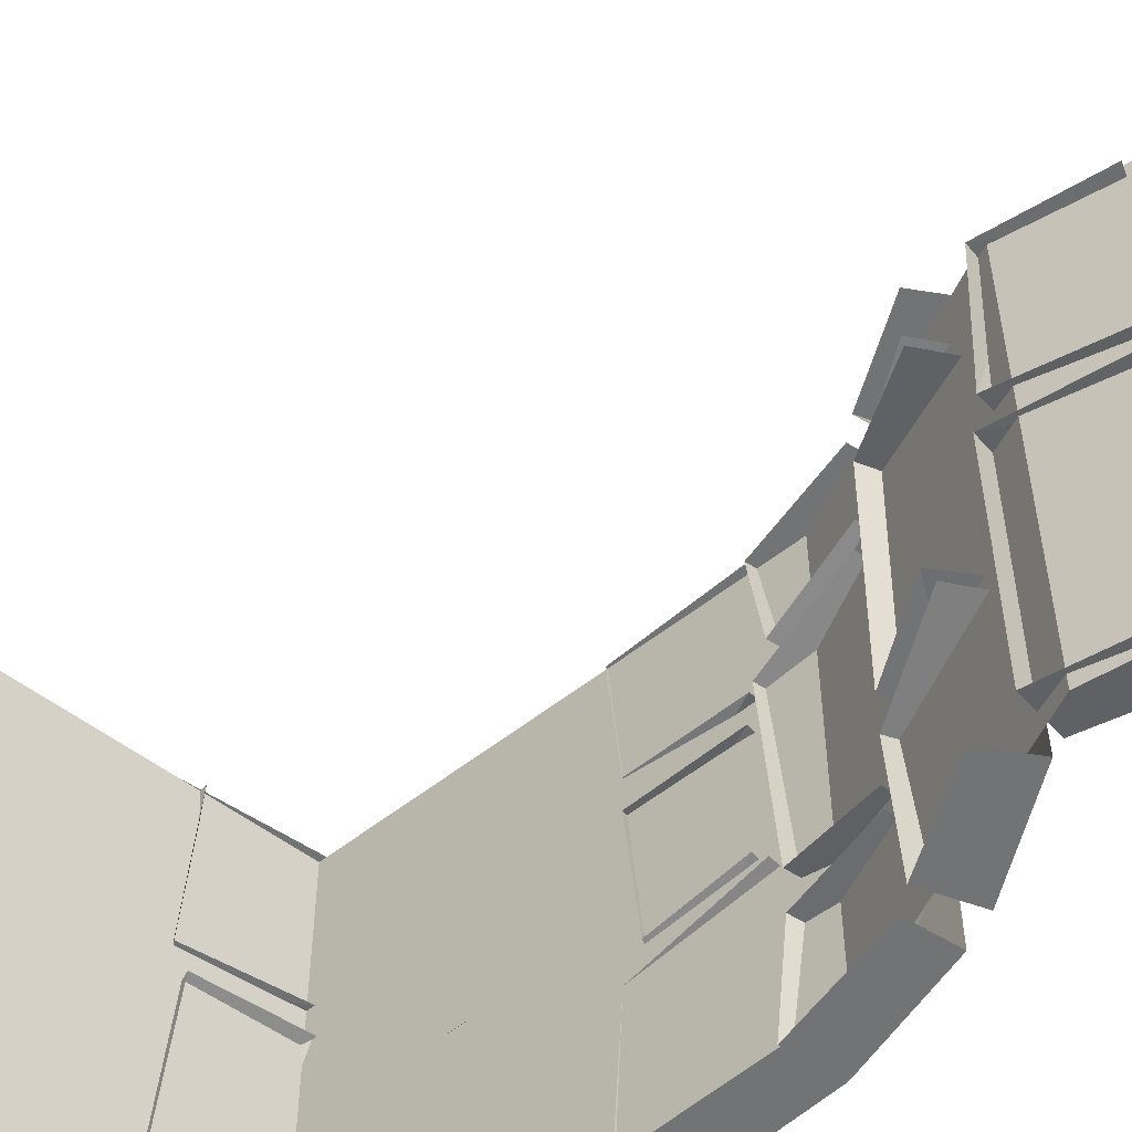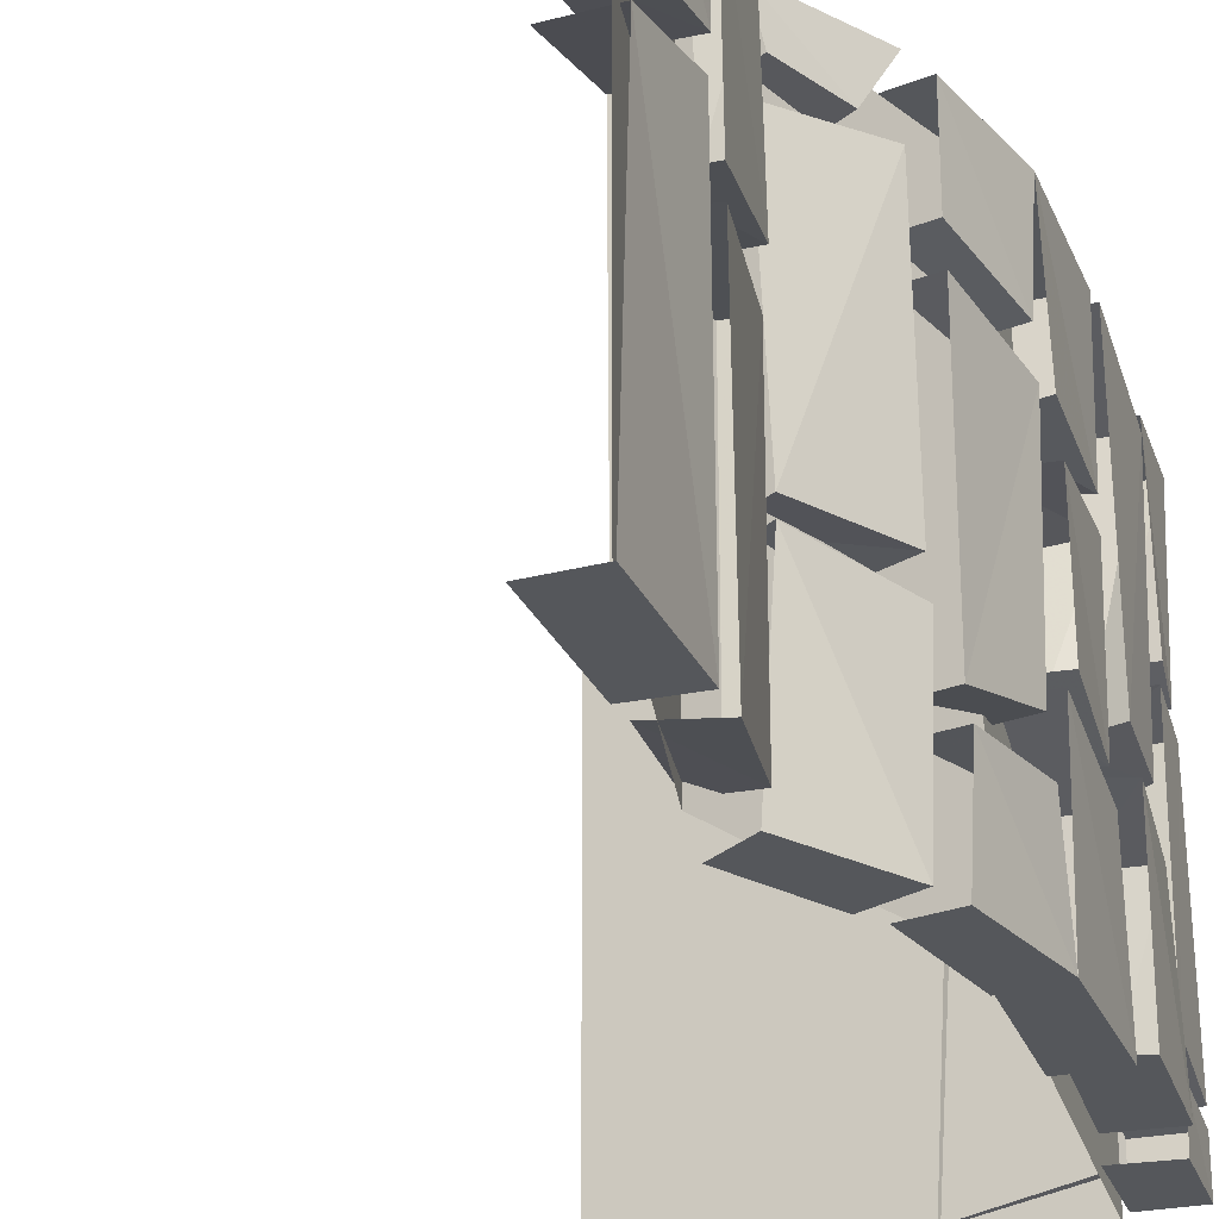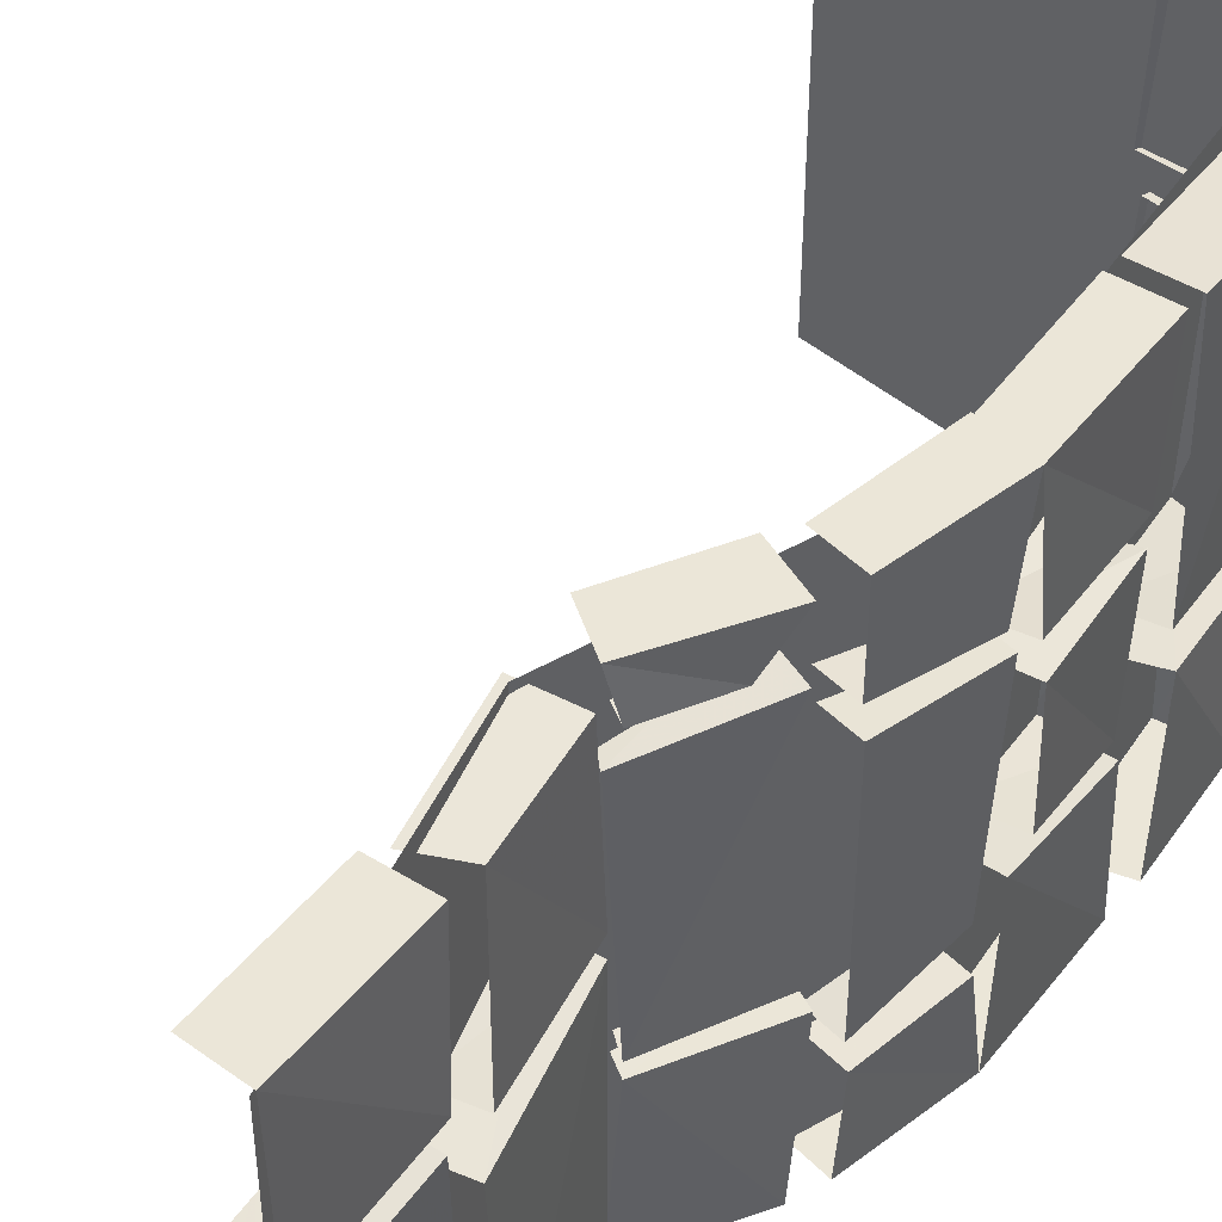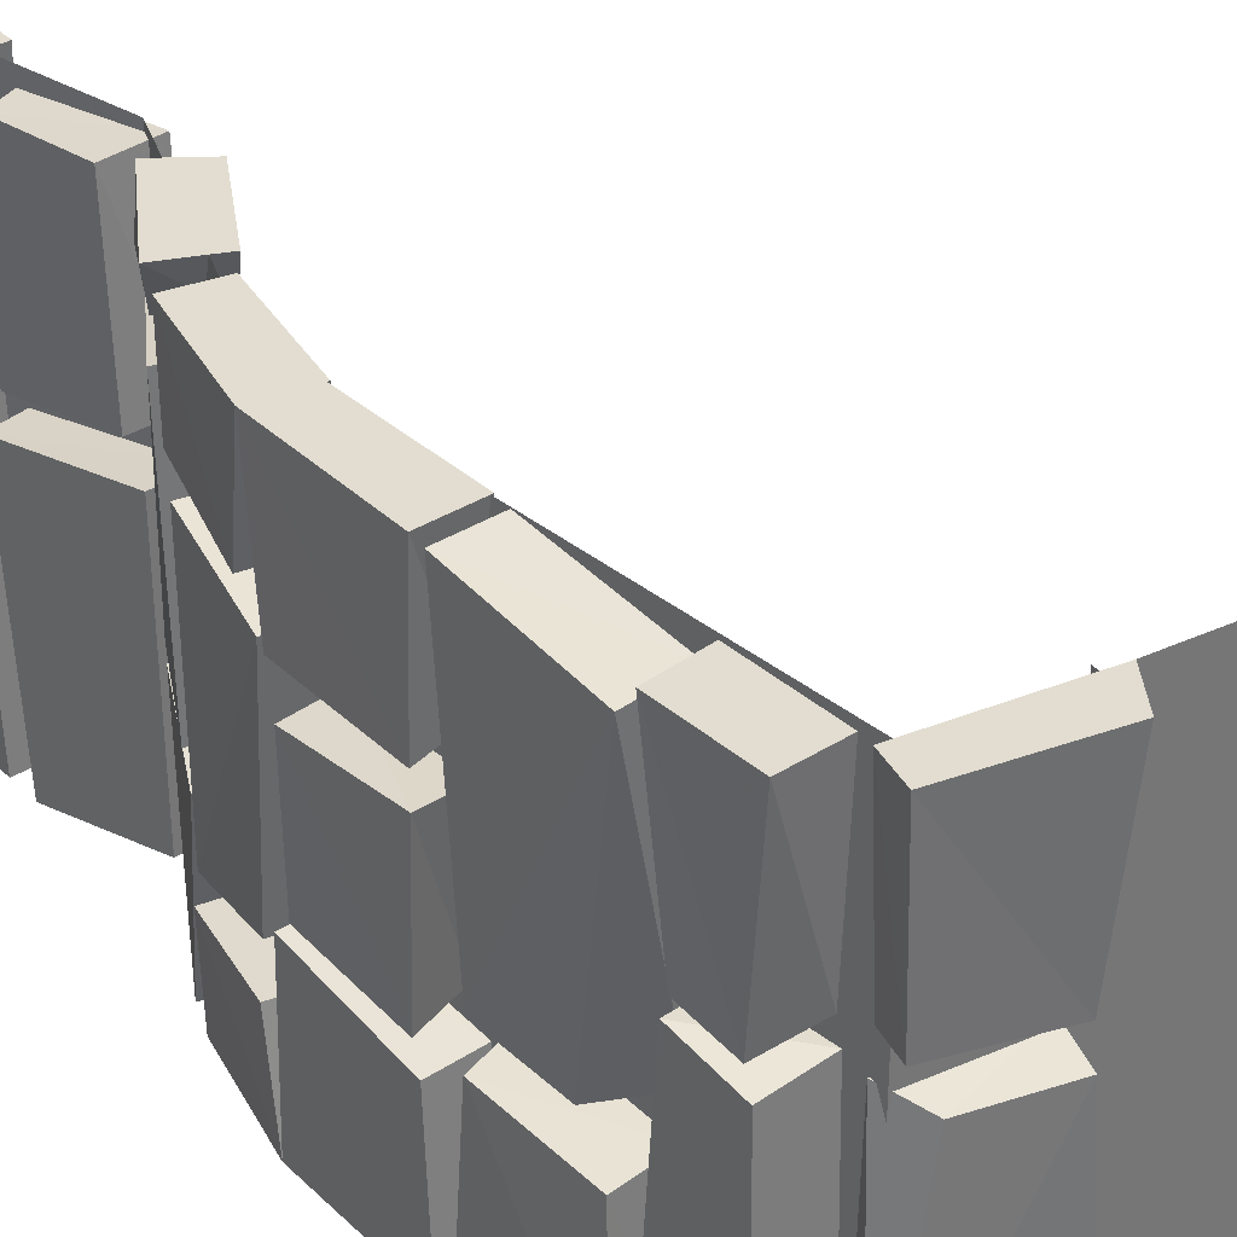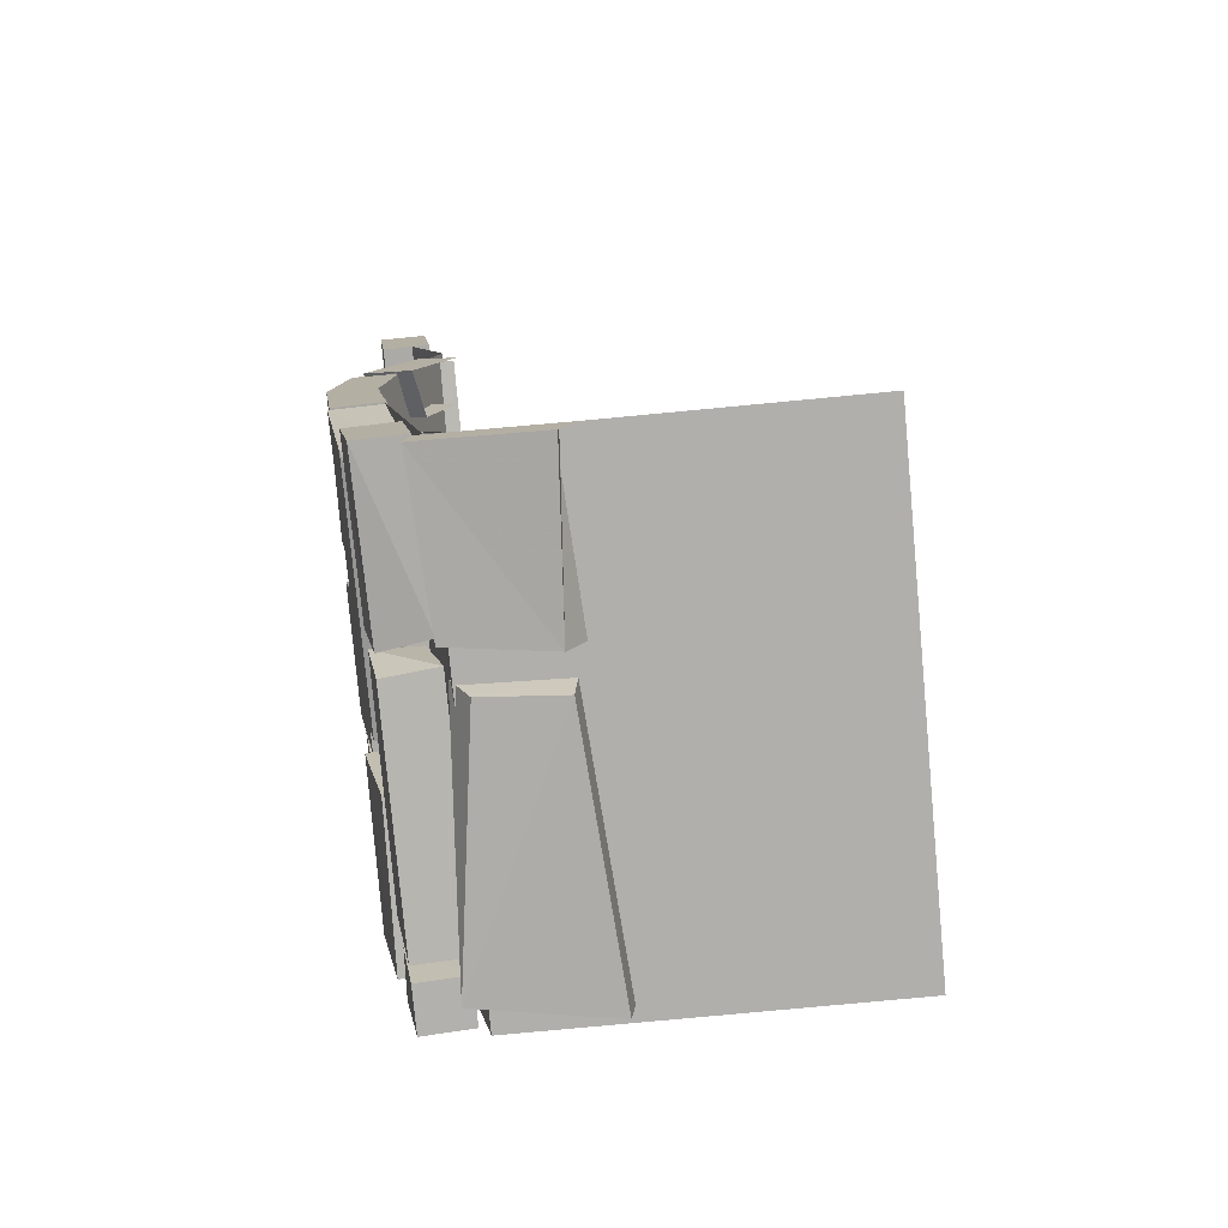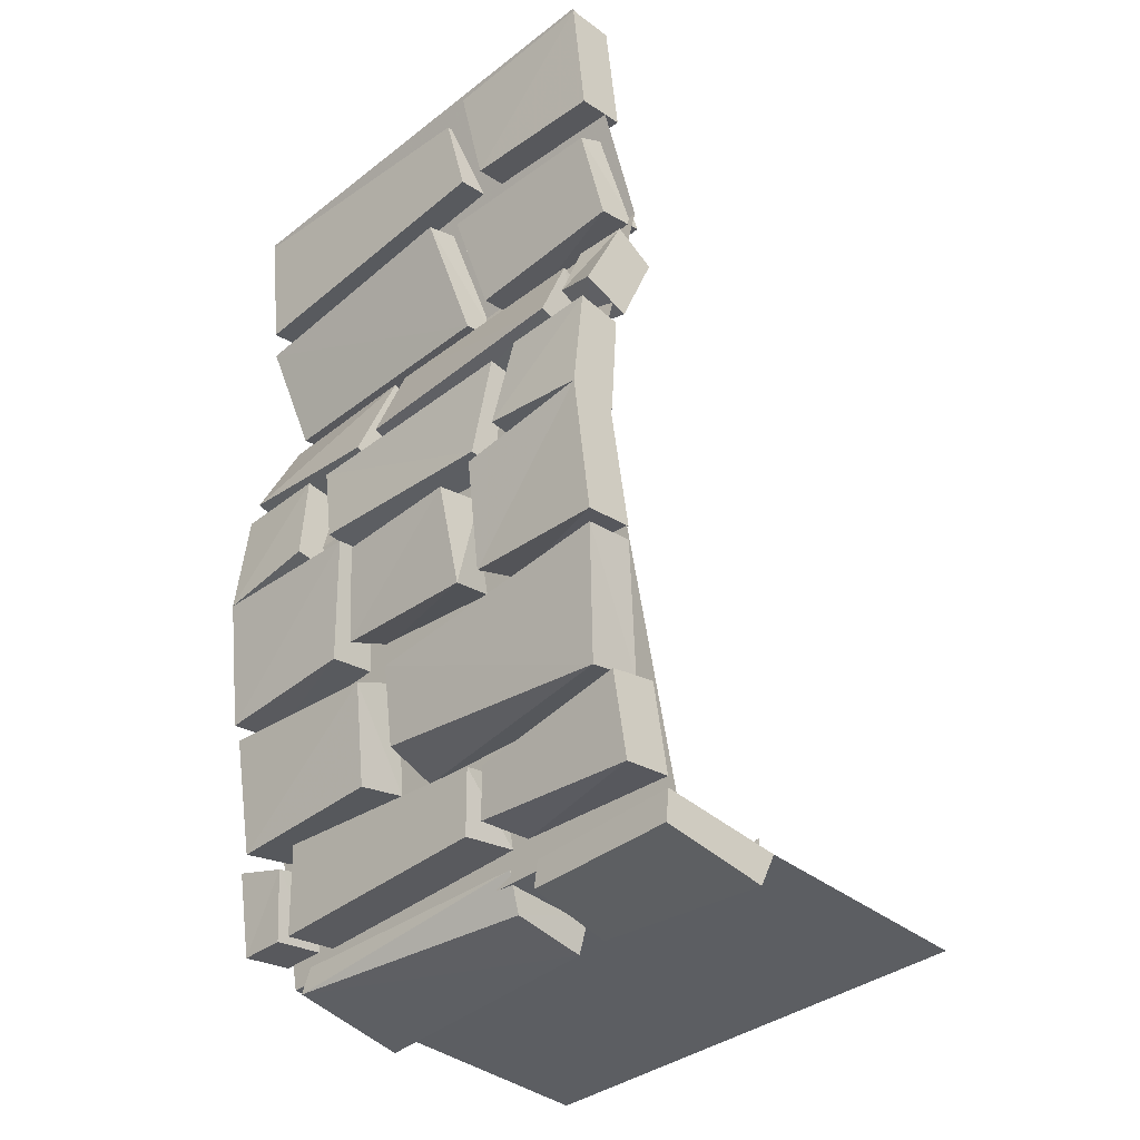
<metadata>
{"format":"obj","ext":"obj","renderer":"f3d","projection":"perspective","resolution":1024,"background":"white","views":[{"elev":-55.8,"azim":141.8,"up":"+Z"},{"elev":-26.6,"azim":-153.0,"up":"+Z"},{"elev":46.6,"azim":-136.3,"up":"+Z"},{"elev":35.3,"azim":-31.1,"up":"+Z"},{"elev":-78.1,"azim":5.4,"up":"+Y"},{"elev":-37.6,"azim":-45.6,"up":"+Y"}]}
</metadata>
<code>
v 0.5938 -1.875 -0.5
v 0.6953 -1.875 -0.5
v 0.6953 -1.875 0.5
v 0.5938 -1.875 0.5
v 0.5 -1.875 -0.5
v 0.5 -1.875 0.5
v 0.25 -1.875 -0.5
v 0.25 -1.875 0.5
v 0.0625 -1 0.5
v 0.0625 -1 -0.5
v 0.1797 -0.5 0.5
v 0.1797 -0.5 -0.5
v 0 0 0.5
v 0 0 -0.5
v 0.7891 -1.875 -0.5
v 0.7891 -1.875 0.5
v 0.9062 -1.875 -0.5
v 0.9062 -1.875 0.5
v 1 -1.875 -0.5
v 1 -1.875 0.5
v 0.09375 -1.68 -0.3438
v 0.125 -1.836 0.1094
v 0.1016 -1.711 0.1328
v 0.2344 -1.82 0.1172
v 0.1953 -1.688 0.125
v 0.125 -1.852 -0.375
v 0.2344 -1.836 -0.375
v 0.1016 -1.711 -0.3906
v 0.09375 -1.68 -0.5
v 0.125 -1.852 -0.5
v 0.125 -1.852 -0.4062
v 0.2266 -1.836 -0.4062
v 0.1953 -1.688 -0.3906
v 0.125 -1.82 0.1484
v 0.125 -1.852 0.5
v 0.09375 -1.68 0.5
v 0.1016 -1.727 0.1719
v 0.1953 -1.688 0.1641
v 0.2266 -1.82 0.1641
v 0.2266 -1.836 0.5
v 0.1953 -1.656 0.5
v 0.4453 -1.938 0.07812
v 0.2812 -1.922 0.08594
v 0.2109 -1.922 -0.4297
v 0.4844 -1.938 -0.4688
v 0.4531 -1.859 0.09375
v 0.2422 -1.852 0.1016
v 0.2266 -1.859 -0.4297
v 0.4922 -1.867 -0.4688
v 0.4375 -1.938 0.1484
v 0.4609 -1.953 0.5
v 0.2188 -1.93 0.5
v 0.2344 -1.922 0.1719
v 0.2422 -1.859 0.1719
v 0.4766 -1.867 0.1484
v 0.4609 -1.859 0.5
v 0.03125 -0.2734 -0.5
v 0.02344 -0.25 0.1406
v 0.007812 -0.05469 0.1016
v 0 -0.007812 -0.5
v 0.1016 0 -0.5
v 0.1328 -0.2578 -0.5
v 0.125 -0.2344 0.1406
v 0.1094 -0.04688 0.1016
v 0.02344 -0.2578 0.1953
v 0 -0.007812 0.5
v 0 -0.01562 0.1562
v 0.1016 -0.007812 0.1562
v 0.125 -0.2422 0.1953
v 0.03125 -0.2734 0.5
v 0.1328 -0.2578 0.5
v 0.1016 0 0.5
v 0.03906 -0.3359 -0.5
v 0.1172 -0.5703 0.07031
v 0.03125 -0.3047 0.03125
v 0.2031 -0.5547 0.07031
v 0.125 -0.2734 0.03125
v 0.1172 -0.5703 -0.4609
v 0.2031 -0.5547 -0.4609
v 0.1016 -0.5547 0.1406
v 0.05469 -0.3438 0.4688
v 0.04688 -0.3359 0.1016
v 0.1328 -0.3125 0.09375
v 0.2031 -0.5391 0.1406
v 0.1016 -0.5391 0.4844
v 0.2031 -0.5156 0.4844
v 0.1328 -0.2969 0.4688
v 0.1172 -0.5938 -0.1562
v 0.1328 -0.5781 -0.5
v 0.03906 -0.7812 -0.5
v 0.03906 -0.8125 -0.1719
v 0.125 -0.8438 -0.1719
v 0.2109 -0.6406 -0.1562
v 0.1172 -0.5938 -0.125
v 0.03906 -0.7969 -0.1172
v 0.03906 -0.7812 0.375
v 0.1328 -0.5781 0.3438
v 0.1484 -0.8125 0.375
v 0.2266 -0.625 0.3438
v 0.07031 -0.7266 0.3984
v 0.03906 -0.7812 0.5
v 0.1328 -0.5781 0.5
v 0.1172 -0.5938 0.4062
v 0.2109 -0.6406 0.4062
v 0.1562 -0.7656 0.3984
v 0.1406 -0.8125 0.5
v 0.2188 -0.625 0.5
v 0 -1.078 -0.5
v 0 -1.047 -0.2891
v 0.01562 -0.8516 -0.2969
v 0.02344 -0.8438 -0.5
v 0.1172 -0.8516 -0.5
v 0.1016 -1.086 -0.5
v 0.1016 -1.055 -0.2891
v 0.1172 -0.8594 -0.2969
v 0.02344 -0.8438 0.5
v 0 -1.047 0.2812
v 0 -1.078 0.5
v 0.1016 -1.086 0.5
v 0.1172 -0.8516 0.5
v 0.02344 -0.8438 0.3125
v 0.1172 -0.8516 0.3125
v 0.1016 -1.055 0.2812
v 0.02344 -0.8516 -0.25
v 0.007812 -1.047 -0.2031
v 0.007812 -1.078 0.2188
v 0.02344 -0.8516 0.25
v 0.1016 -1.086 0.2188
v 0.1172 -0.8594 0.25
v 0 -1.125 0.1406
v 0.03906 -1.328 -0.1484
v 0.03906 -1.344 0.1562
v 0.1016 -1.102 0.1406
v 0.1406 -1.312 0.1406
v 0.1328 -1.289 -0.1406
v 0.1016 -1.109 -0.1172
v 0 -1.133 -0.1172
v 0.03906 -1.344 0.2109
v 0.03906 -1.359 0.5
v 0.1406 -1.344 0.5
v 0.09375 -1.062 0.5
v 0 -1.109 0.2188
v 0.1016 -1.094 0.2031
v 0.1328 -1.32 0.2266
v 0 -1.094 -0.1562
v 0.03906 -1.359 -0.5
v 0.03906 -1.344 -0.1953
v 0.1328 -1.328 -0.1953
v 0.1016 -1.078 -0.1562
v 0.09375 -1.062 -0.5
v 0.1406 -1.344 -0.5
v 0.04688 -1.43 -0.04688
v 0.08594 -1.656 0.4609
v 0.03906 -1.391 0.5
v 0.1953 -1.633 0.4609
v 0.1406 -1.375 0.5
v 0.07812 -1.594 -0.05469
v 0.1953 -1.617 -0.07031
v 0.03906 -1.438 -0.1172
v 0.03125 -1.414 -0.4688
v 0.07812 -1.656 -0.4688
v 0.08594 -1.641 -0.1406
v 0.1875 -1.617 -0.1406
v 0.1406 -1.391 -0.1172
v 0.1953 -1.656 -0.3438
v 0.2266 -1.836 -0.5
v 0.1953 -1.656 -0.5
v 0.1484 -1.414 -0.0625
v 0.1875 -1.633 -0.4688
v 0.1328 -1.375 -0.4688
v 0.2188 -0.625 -0.5
v 0.1406 -0.8125 -0.5
v 0.2188 -0.6562 -0.1172
v 0.1406 -0.8281 -0.1172
v 0.1328 -0.2969 -0.5
v 0.2266 -1.859 0.5
v 0.1016 -1.055 -0.2031
v 0.1172 -0.8594 -0.25
f 1 2 3
f 1 3 4
f 1 4 5
f 5 4 6
f 5 6 7
f 7 6 8
f 7 8 9
f 7 9 10
f 10 9 11
f 10 11 12
f 12 11 13
f 12 13 14
f 57 58 59
f 57 59 60
f 65 66 67
f 65 70 66
f 73 74 75
f 73 78 74
f 80 81 82
f 80 85 81
f 2 15 16
f 2 16 3
f 15 17 18
f 15 18 16
f 17 19 20
f 17 20 18
f 21 22 23
f 21 26 22
f 28 29 30
f 28 30 31
f 34 35 36
f 34 36 37
f 42 43 44
f 42 44 45
f 50 51 52
f 50 52 53
f 23 22 24
f 23 24 25
f 22 26 27
f 22 27 24
f 28 31 32
f 28 32 33
f 34 37 38
f 34 38 39
f 34 39 35
f 35 39 40
f 35 40 36
f 36 40 41
f 42 45 46
f 42 46 43
f 43 46 47
f 43 47 44
f 44 47 48
f 44 48 45
f 45 48 49
f 45 49 46
f 50 53 54
f 50 54 55
f 50 55 56
f 50 56 51
f 57 60 61
f 57 61 62
f 57 62 58
f 58 62 63
f 58 63 59
f 59 63 64
f 65 67 68
f 65 68 69
f 65 69 70
f 66 70 71
f 66 71 72
f 75 74 76
f 75 76 77
f 74 78 79
f 74 79 76
f 80 82 83
f 80 83 84
f 80 84 85
f 81 85 86
f 81 86 87
f 88 91 92
f 88 92 93
f 97 96 98
f 97 98 99
f 100 103 104
f 100 104 105
f 100 105 101
f 101 105 106
f 101 106 102
f 102 106 107
f 108 111 112
f 108 112 113
f 108 113 109
f 109 113 114
f 109 114 110
f 110 114 115
f 116 118 119
f 116 119 120
f 117 121 122
f 117 122 123
f 117 123 118
f 118 123 119
f 127 126 128
f 127 128 129
f 130 132 133
f 133 132 134
f 134 132 135
f 135 132 131
f 135 131 136
f 136 131 137
f 118 139 140
f 118 140 141
f 138 142 143
f 138 143 144
f 138 144 139
f 139 144 140
f 145 147 148
f 145 148 149
f 146 108 150
f 146 150 151
f 146 151 147
f 147 151 148
f 154 153 155
f 154 155 156
f 153 157 158
f 153 158 155
f 159 162 163
f 159 163 164
f 26 21 165
f 26 165 27
f 31 30 166
f 31 166 32
f 167 166 30
f 167 30 29
f 157 152 168
f 157 168 158
f 162 161 169
f 162 169 163
f 170 169 161
f 170 161 160
f 171 172 90
f 171 90 89
f 173 174 95
f 173 95 94
f 174 98 96
f 174 96 95
f 172 92 91
f 172 91 90
f 84 86 85
f 175 79 78
f 175 78 73
f 69 71 70
f 6 176 52
f 6 52 51
f 53 176 54
f 176 53 52
f 126 177 128
f 177 126 125
f 177 125 178
f 178 125 124
f 88 89 90
f 88 90 91
f 94 95 96
f 94 96 97
f 100 101 102
f 100 102 103
f 108 109 110
f 108 110 111
f 116 117 118
f 116 121 117
f 124 125 126
f 124 126 127
f 130 131 132
f 137 131 130
f 118 138 139
f 118 142 138
f 145 146 147
f 145 108 146
f 152 153 154
f 152 157 153
f 159 160 161
f 159 161 162

</code>
